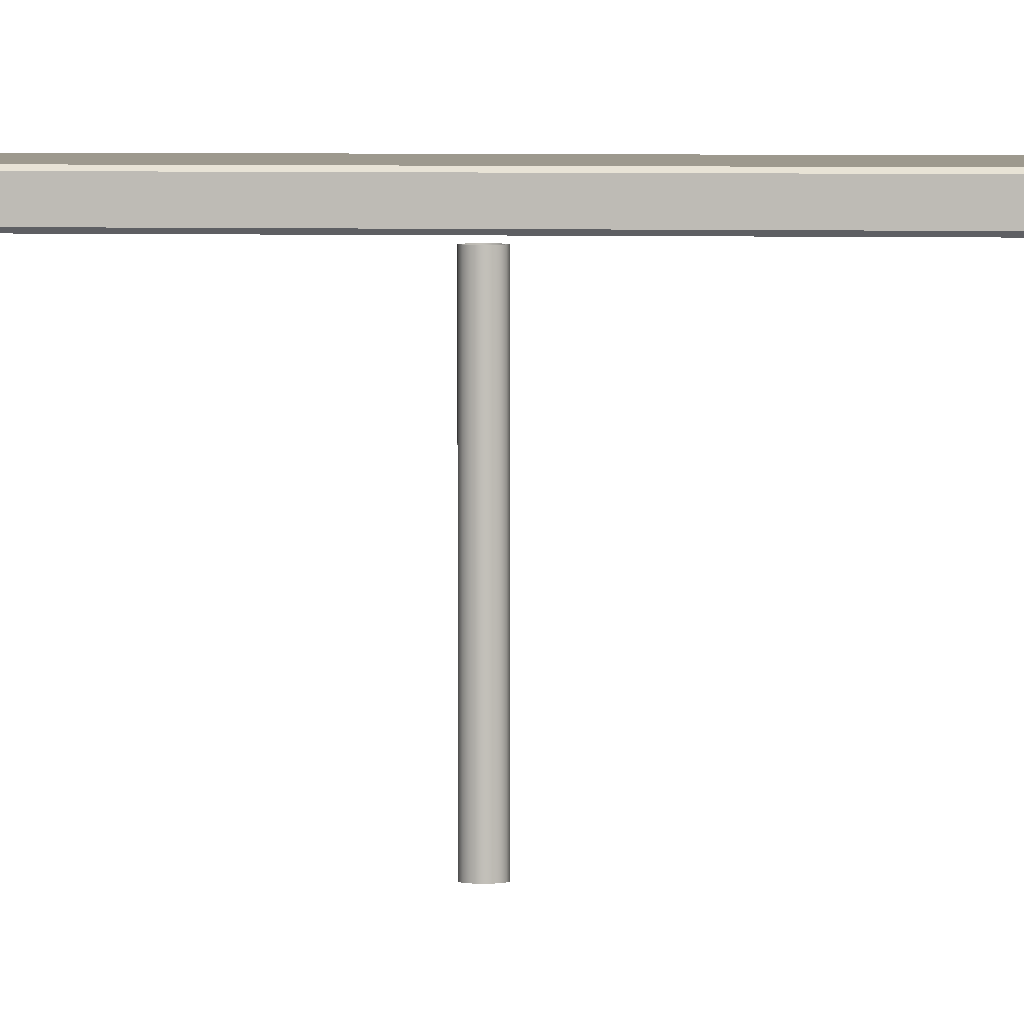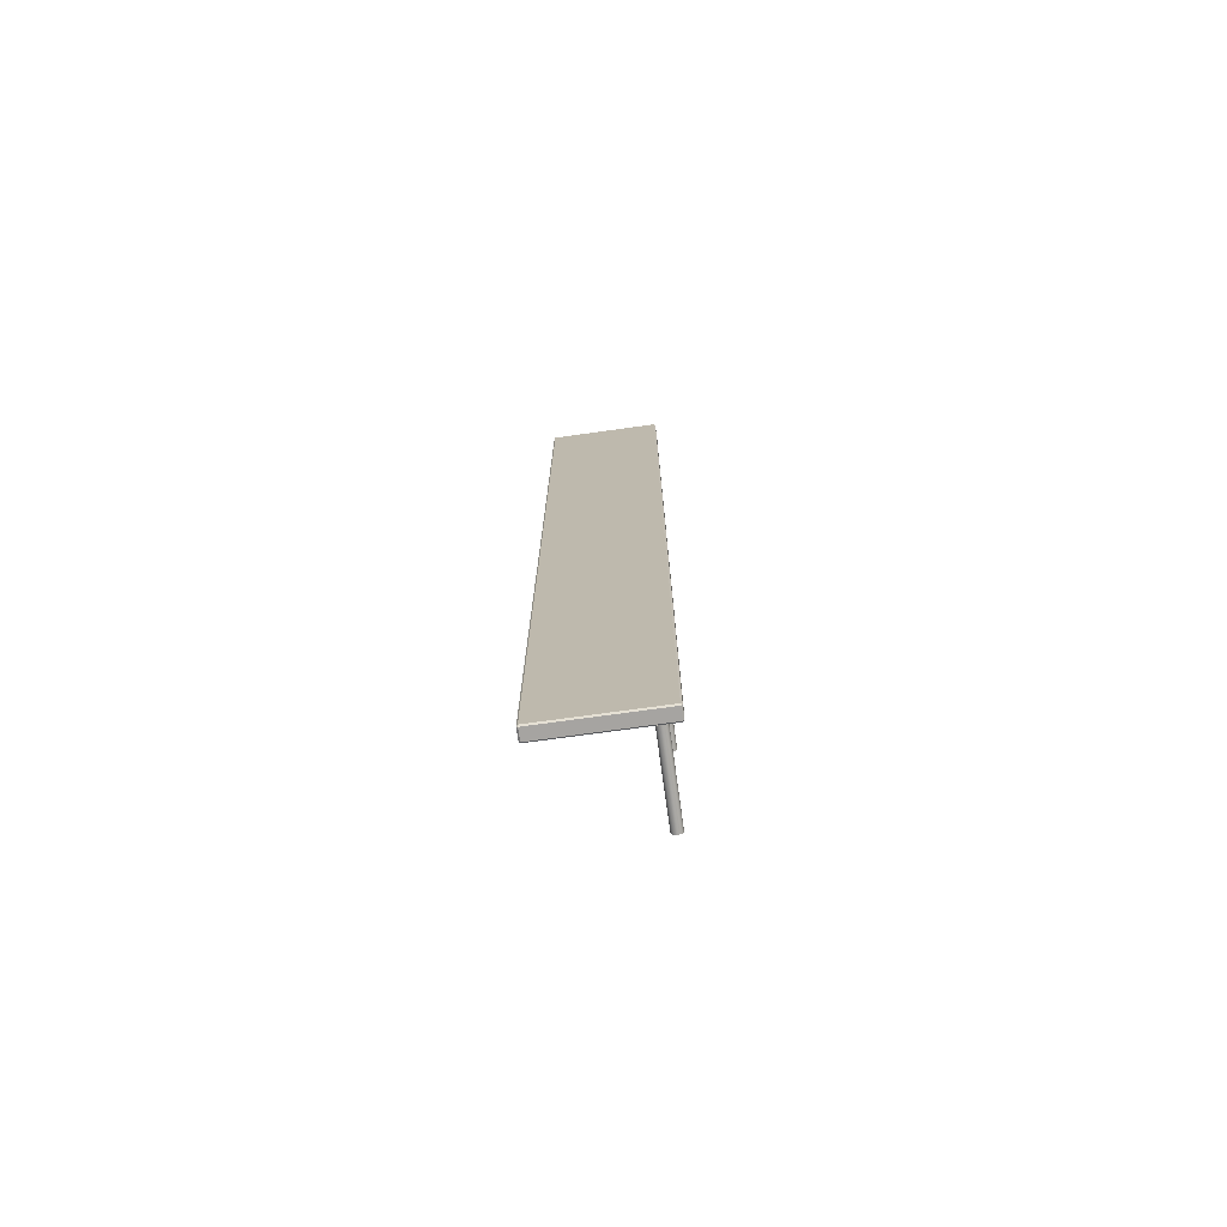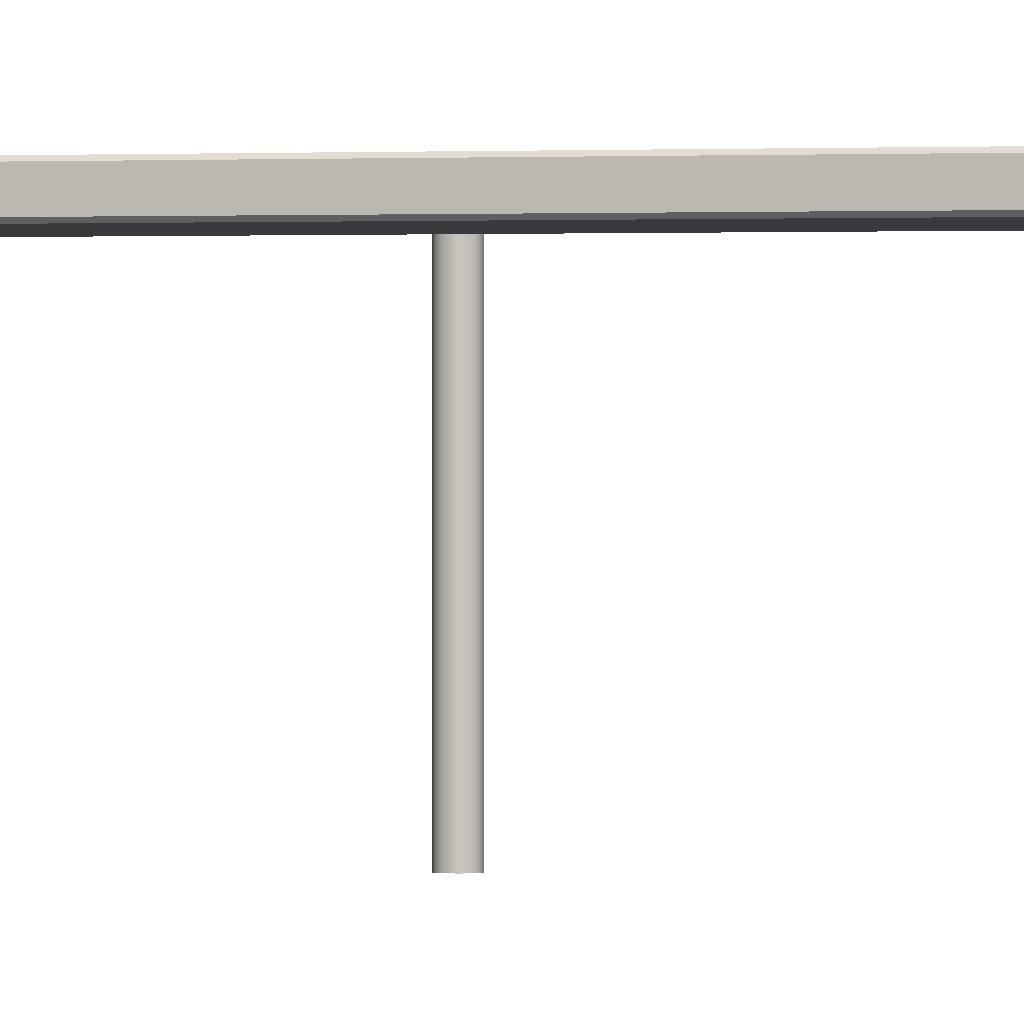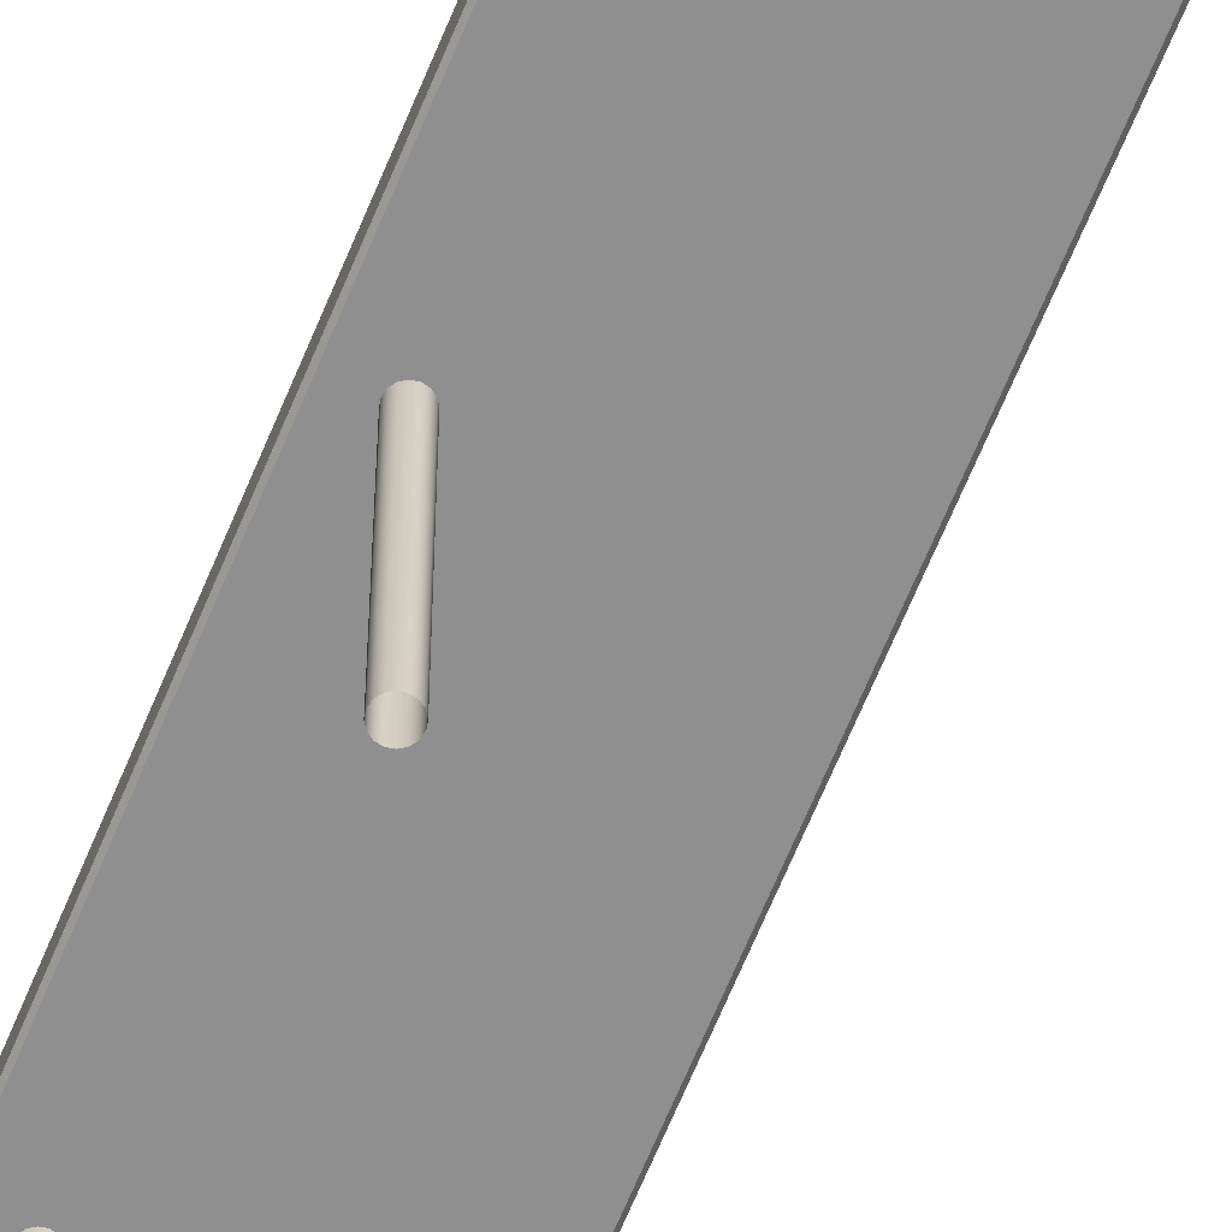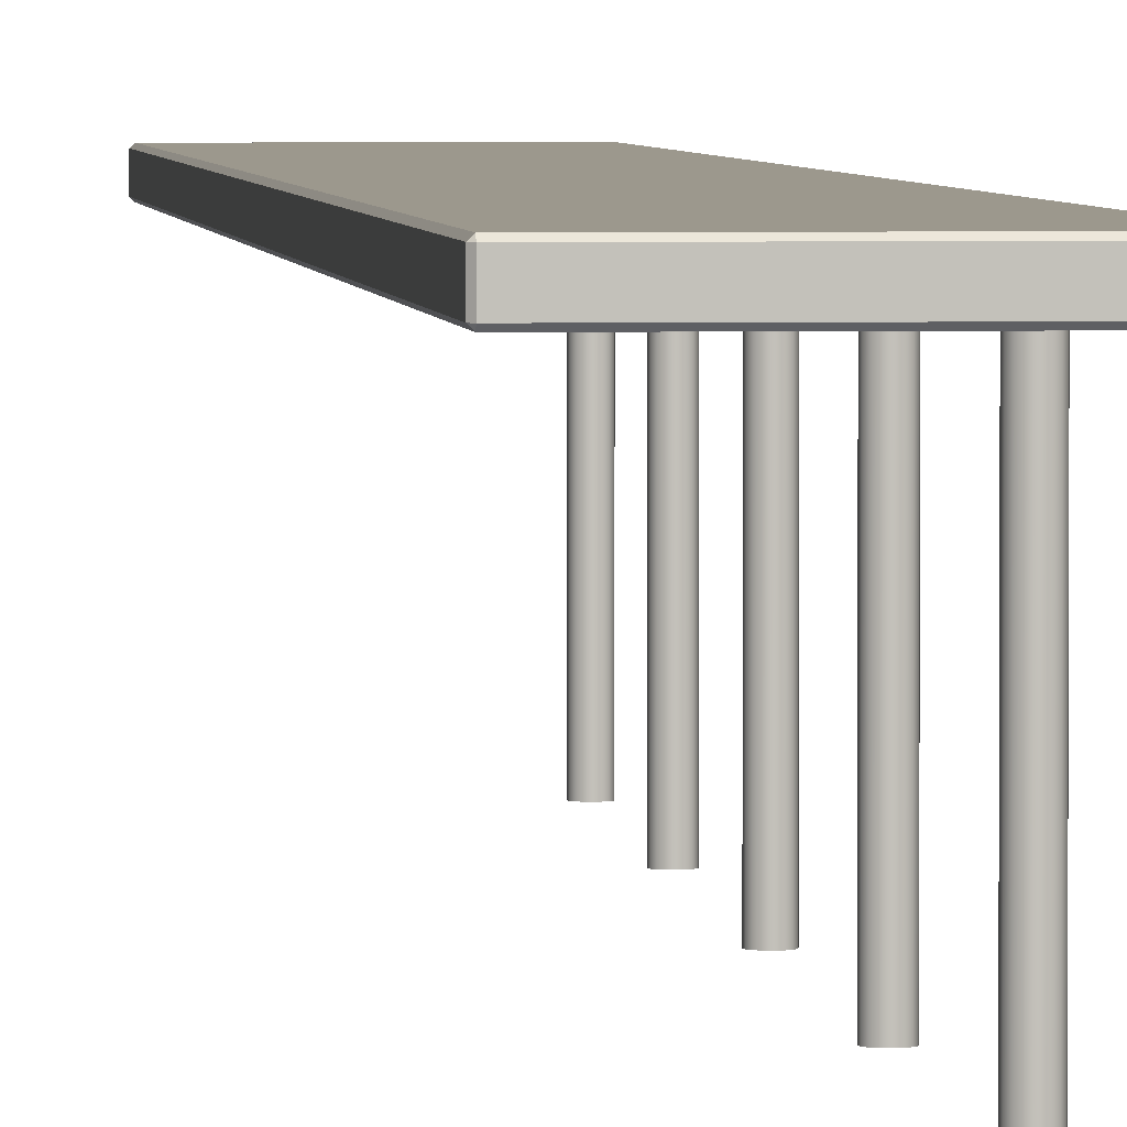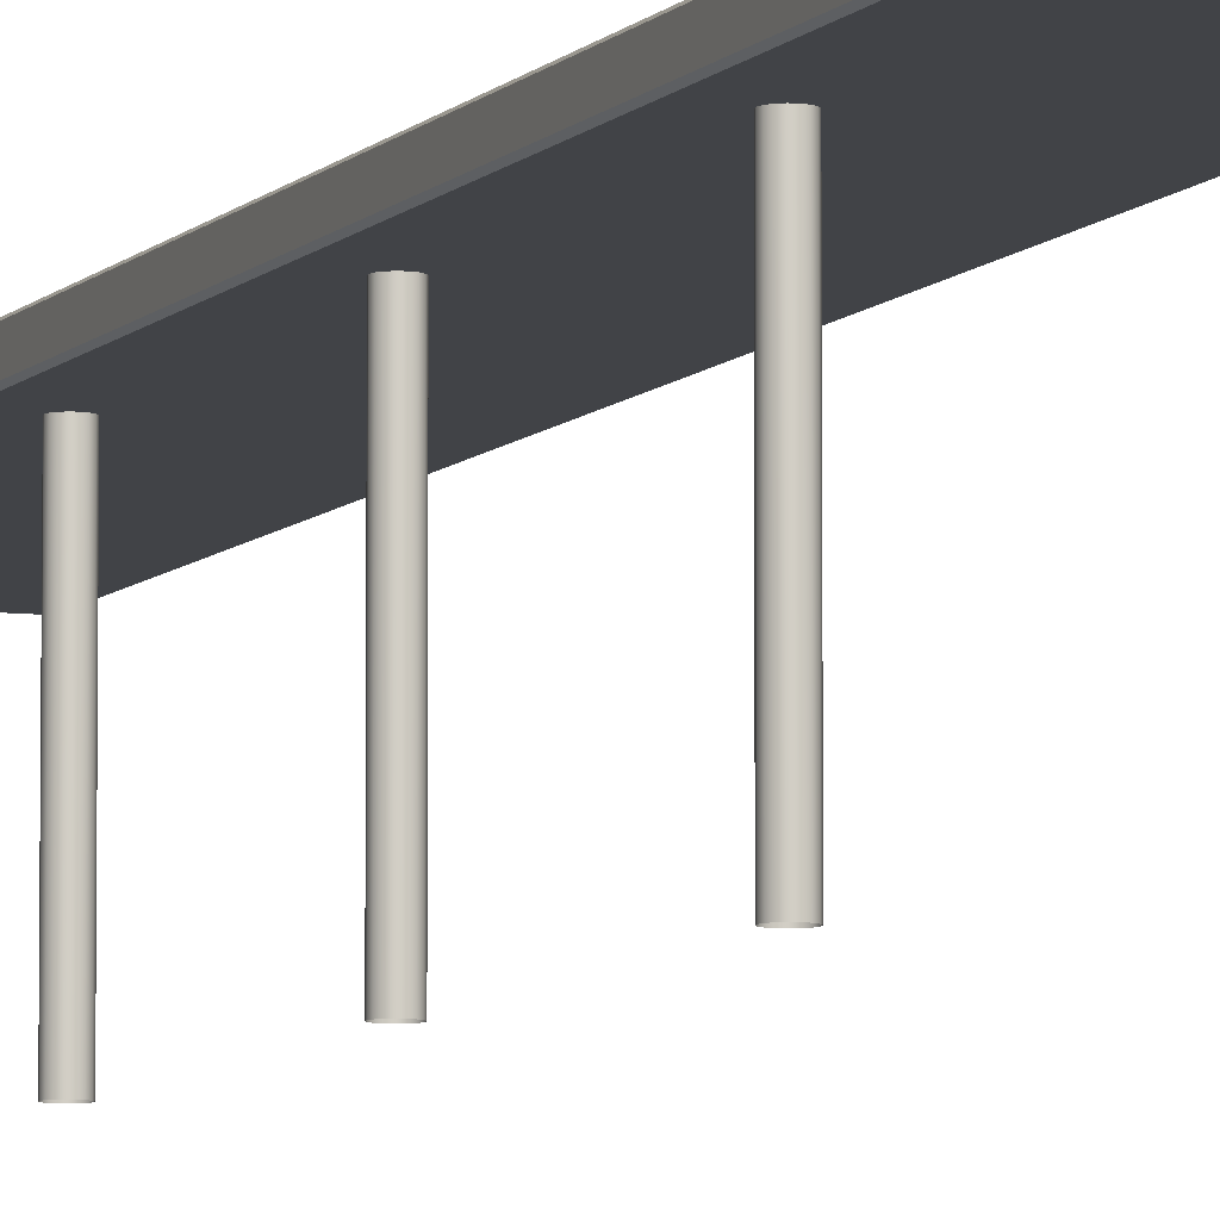
<metadata>
{"format":"obj","ext":"obj","renderer":"f3d","projection":"perspective","resolution":1024,"background":"white","views":[{"elev":3.4,"azim":-82.2,"up":"+Y"},{"elev":-73.5,"azim":-172.1,"up":"+Z"},{"elev":0.4,"azim":-74.5,"up":"+Y"},{"elev":-65.4,"azim":-22.3,"up":"+Y"},{"elev":3.1,"azim":174.8,"up":"+Y"},{"elev":-7.2,"azim":-20.9,"up":"+Y"}]}
</metadata>
<code>
o Plane.150_Plane.075
v -0.6309 1.448 5.298
v -0.6165 1.433 5.298
v -0.6165 1.448 5.312
v 0.6165 1.448 5.312
v 0.6165 1.433 5.298
v 0.6309 1.448 5.298
v -0.6309 1.448 -5.298
v -0.6165 1.448 -5.312
v -0.6165 1.433 -5.298
v 0.6309 1.448 -5.298
v 0.6165 1.433 -5.298
v 0.6165 1.448 -5.312
v -0.6309 1.571 -5.298
v -0.6165 1.585 -5.298
v -0.6165 1.571 -5.312
v -0.6309 1.571 5.298
v -0.6165 1.571 5.312
v -0.6165 1.585 5.298
v 0.6165 1.571 5.312
v 0.6309 1.571 5.298
v 0.6165 1.585 5.298
v 0.6309 1.571 -5.298
v 0.6165 1.571 -5.312
v 0.6165 1.585 -5.298
v -0.6165 1.448 5.312
v -0.6165 1.448 5.312
v -0.6165 1.448 5.312
v -0.6309 1.448 5.298
v -0.6309 1.448 5.298
v -0.6309 1.448 5.298
v -0.6165 1.433 5.298
v -0.6165 1.433 5.298
v -0.6165 1.433 5.298
v 0.6309 1.448 5.298
v 0.6309 1.448 5.298
v 0.6309 1.448 5.298
v 0.6165 1.448 5.312
v 0.6165 1.448 5.312
v 0.6165 1.448 5.312
v 0.6165 1.433 5.298
v 0.6165 1.433 5.298
v 0.6165 1.433 5.298
v -0.6165 1.433 -5.298
v -0.6165 1.433 -5.298
v -0.6165 1.433 -5.298
v -0.6309 1.448 -5.298
v -0.6309 1.448 -5.298
v -0.6309 1.448 -5.298
v -0.6165 1.448 -5.312
v -0.6165 1.448 -5.312
v -0.6165 1.448 -5.312
v 0.6165 1.448 -5.312
v 0.6165 1.448 -5.312
v 0.6165 1.448 -5.312
v 0.6309 1.448 -5.298
v 0.6309 1.448 -5.298
v 0.6309 1.448 -5.298
v 0.6165 1.433 -5.298
v 0.6165 1.433 -5.298
v 0.6165 1.433 -5.298
v -0.6165 1.571 -5.312
v -0.6165 1.571 -5.312
v -0.6165 1.571 -5.312
v -0.6309 1.571 -5.298
v -0.6309 1.571 -5.298
v -0.6309 1.571 -5.298
v -0.6165 1.585 -5.298
v -0.6165 1.585 -5.298
v -0.6165 1.585 -5.298
v -0.6165 1.585 5.298
v -0.6165 1.585 5.298
v -0.6165 1.585 5.298
v -0.6309 1.571 5.298
v -0.6309 1.571 5.298
v -0.6309 1.571 5.298
v -0.6165 1.571 5.312
v -0.6165 1.571 5.312
v -0.6165 1.571 5.312
v 0.6165 1.585 5.298
v 0.6165 1.585 5.298
v 0.6165 1.585 5.298
v 0.6165 1.571 5.312
v 0.6165 1.571 5.312
v 0.6165 1.571 5.312
v 0.6309 1.571 5.298
v 0.6309 1.571 5.298
v 0.6309 1.571 5.298
v 0.6165 1.585 -5.298
v 0.6165 1.585 -5.298
v 0.6165 1.585 -5.298
v 0.6309 1.571 -5.298
v 0.6309 1.571 -5.298
v 0.6309 1.571 -5.298
v 0.6165 1.571 -5.312
v 0.6165 1.571 -5.312
v 0.6165 1.571 -5.312
f 26 38 83 77
f 53 50 62 95
f 71 80 89 68
f 35 56 92 86
f 28 31 25
f 37 40 34
f 46 49 43
f 55 58 52
f 64 67 61
f 73 76 70
f 82 85 79
f 91 94 88
f 44 32 29 47
f 33 41 39 3
f 42 59 57 6
f 60 45 51 54
f 65 74 72 14
f 17 19 81 18
f 20 22 24 21
f 23 15 69 90
f 12 96 93 10
f 84 4 36 87
f 27 78 75 30
f 63 8 48 66
f 7 1 16 13
f 9 11 5 2
o Plane.151_Plane.076
v -0.3679 0 -3.955
v -0.3724 0 -3.977
v -0.3849 0 -3.996
v -0.4038 0 -4.009
v -0.426 0 -4.013
v -0.4483 0 -4.009
v -0.4671 0 -3.996
v -0.4797 0 -3.977
v -0.4841 0 -3.955
v -0.4797 0 -3.933
v -0.4671 0 -3.914
v -0.4483 0 -3.902
v -0.426 0 -3.897
v -0.4038 0 -3.902
v -0.3849 0 -3.914
v -0.3724 0 -3.933
v -0.3679 1.409 -3.955
v -0.3724 1.409 -3.977
v -0.3849 1.409 -3.996
v -0.4038 1.409 -4.009
v -0.426 1.409 -4.013
v -0.4483 1.409 -4.009
v -0.4671 1.409 -3.996
v -0.4797 1.409 -3.977
v -0.4841 1.409 -3.955
v -0.4797 1.409 -3.933
v -0.4671 1.409 -3.914
v -0.4483 1.409 -3.902
v -0.426 1.409 -3.897
v -0.4038 1.409 -3.902
v -0.3849 1.409 -3.914
v -0.3724 1.409 -3.933
v -0.3679 0 -1.98
v -0.3724 0 -2.002
v -0.3849 0 -2.021
v -0.4038 0 -2.034
v -0.426 0 -2.038
v -0.4483 0 -2.034
v -0.4671 0 -2.021
v -0.4797 0 -2.002
v -0.4841 0 -1.98
v -0.4797 0 -1.958
v -0.4671 0 -1.939
v -0.4483 0 -1.926
v -0.426 0 -1.922
v -0.4038 0 -1.926
v -0.3849 0 -1.939
v -0.3724 0 -1.958
v -0.3679 1.409 -1.98
v -0.3724 1.409 -2.002
v -0.3849 1.409 -2.021
v -0.4038 1.409 -2.034
v -0.426 1.409 -2.038
v -0.4483 1.409 -2.034
v -0.4671 1.409 -2.021
v -0.4797 1.409 -2.002
v -0.4841 1.409 -1.98
v -0.4797 1.409 -1.958
v -0.4671 1.409 -1.939
v -0.4483 1.409 -1.926
v -0.426 1.409 -1.922
v -0.4038 1.409 -1.926
v -0.3849 1.409 -1.939
v -0.3724 1.409 -1.958
v -0.3679 0 -0.004873
v -0.3724 0 -0.02711
v -0.3849 0 -0.04595
v -0.4038 0 -0.05854
v -0.426 0 -0.06297
v -0.4483 0 -0.05854
v -0.4671 0 -0.04595
v -0.4797 0 -0.02711
v -0.4841 0 -0.004873
v -0.4797 0 0.01736
v -0.4671 0 0.03621
v -0.4483 0 0.0488
v -0.426 0 0.05322
v -0.4038 0 0.0488
v -0.3849 0 0.03621
v -0.3724 0 0.01736
v -0.3679 1.409 -0.004873
v -0.3724 1.409 -0.02711
v -0.3849 1.409 -0.04595
v -0.4038 1.409 -0.05854
v -0.426 1.409 -0.06297
v -0.4483 1.409 -0.05854
v -0.4671 1.409 -0.04595
v -0.4797 1.409 -0.02711
v -0.4841 1.409 -0.004873
v -0.4797 1.409 0.01736
v -0.4671 1.409 0.03621
v -0.4483 1.409 0.0488
v -0.426 1.409 0.05322
v -0.4038 1.409 0.0488
v -0.3849 1.409 0.03621
v -0.3724 1.409 0.01736
v -0.3679 0 1.97
v -0.3724 0 1.948
v -0.3849 0 1.929
v -0.4038 0 1.917
v -0.426 0 1.912
v -0.4483 0 1.917
v -0.4671 0 1.929
v -0.4797 0 1.948
v -0.4841 0 1.97
v -0.4797 0 1.993
v -0.4671 0 2.011
v -0.4483 0 2.024
v -0.426 0 2.028
v -0.4038 0 2.024
v -0.3849 0 2.011
v -0.3724 0 1.993
v -0.3679 1.409 1.97
v -0.3724 1.409 1.948
v -0.3849 1.409 1.929
v -0.4038 1.409 1.917
v -0.426 1.409 1.912
v -0.4483 1.409 1.917
v -0.4671 1.409 1.929
v -0.4797 1.409 1.948
v -0.4841 1.409 1.97
v -0.4797 1.409 1.993
v -0.4671 1.409 2.011
v -0.4483 1.409 2.024
v -0.426 1.409 2.028
v -0.4038 1.409 2.024
v -0.3849 1.409 2.011
v -0.3724 1.409 1.993
v -0.3679 0 3.946
v -0.3724 0 3.923
v -0.3849 0 3.904
v -0.4038 0 3.892
v -0.426 0 3.887
v -0.4483 0 3.892
v -0.4671 0 3.904
v -0.4797 0 3.923
v -0.4841 0 3.946
v -0.4797 0 3.968
v -0.4671 0 3.987
v -0.4483 0 3.999
v -0.426 0 4.004
v -0.4038 0 3.999
v -0.3849 0 3.987
v -0.3724 0 3.968
v -0.3679 1.409 3.946
v -0.3724 1.409 3.923
v -0.3849 1.409 3.904
v -0.4038 1.409 3.892
v -0.426 1.409 3.887
v -0.4483 1.409 3.892
v -0.4671 1.409 3.904
v -0.4797 1.409 3.923
v -0.4841 1.409 3.946
v -0.4797 1.409 3.968
v -0.4671 1.409 3.987
v -0.4483 1.409 3.999
v -0.426 1.409 4.004
v -0.4038 1.409 3.999
v -0.3849 1.409 3.987
v -0.3724 1.409 3.968
f 108 124 123 107
f 101 117 116 100
f 109 125 124 108
f 102 118 117 101
f 110 126 125 109
f 103 119 118 102
f 111 127 126 110
f 104 120 119 103
f 112 128 127 111
f 105 121 120 104
f 98 114 113 97
f 97 113 128 112
f 106 122 121 105
f 99 115 114 98
f 107 123 122 106
f 100 116 115 99
f 140 156 155 139
f 133 149 148 132
f 141 157 156 140
f 134 150 149 133
f 142 158 157 141
f 135 151 150 134
f 143 159 158 142
f 136 152 151 135
f 144 160 159 143
f 137 153 152 136
f 130 146 145 129
f 129 145 160 144
f 138 154 153 137
f 131 147 146 130
f 139 155 154 138
f 132 148 147 131
f 172 188 187 171
f 165 181 180 164
f 173 189 188 172
f 166 182 181 165
f 174 190 189 173
f 167 183 182 166
f 175 191 190 174
f 168 184 183 167
f 176 192 191 175
f 169 185 184 168
f 162 178 177 161
f 161 177 192 176
f 170 186 185 169
f 163 179 178 162
f 171 187 186 170
f 164 180 179 163
f 204 220 219 203
f 197 213 212 196
f 205 221 220 204
f 198 214 213 197
f 206 222 221 205
f 199 215 214 198
f 207 223 222 206
f 200 216 215 199
f 208 224 223 207
f 201 217 216 200
f 194 210 209 193
f 193 209 224 208
f 202 218 217 201
f 195 211 210 194
f 203 219 218 202
f 196 212 211 195
f 236 252 251 235
f 229 245 244 228
f 237 253 252 236
f 230 246 245 229
f 238 254 253 237
f 231 247 246 230
f 239 255 254 238
f 232 248 247 231
f 240 256 255 239
f 233 249 248 232
f 226 242 241 225
f 225 241 256 240
f 234 250 249 233
f 227 243 242 226
f 235 251 250 234
f 228 244 243 227

</code>
